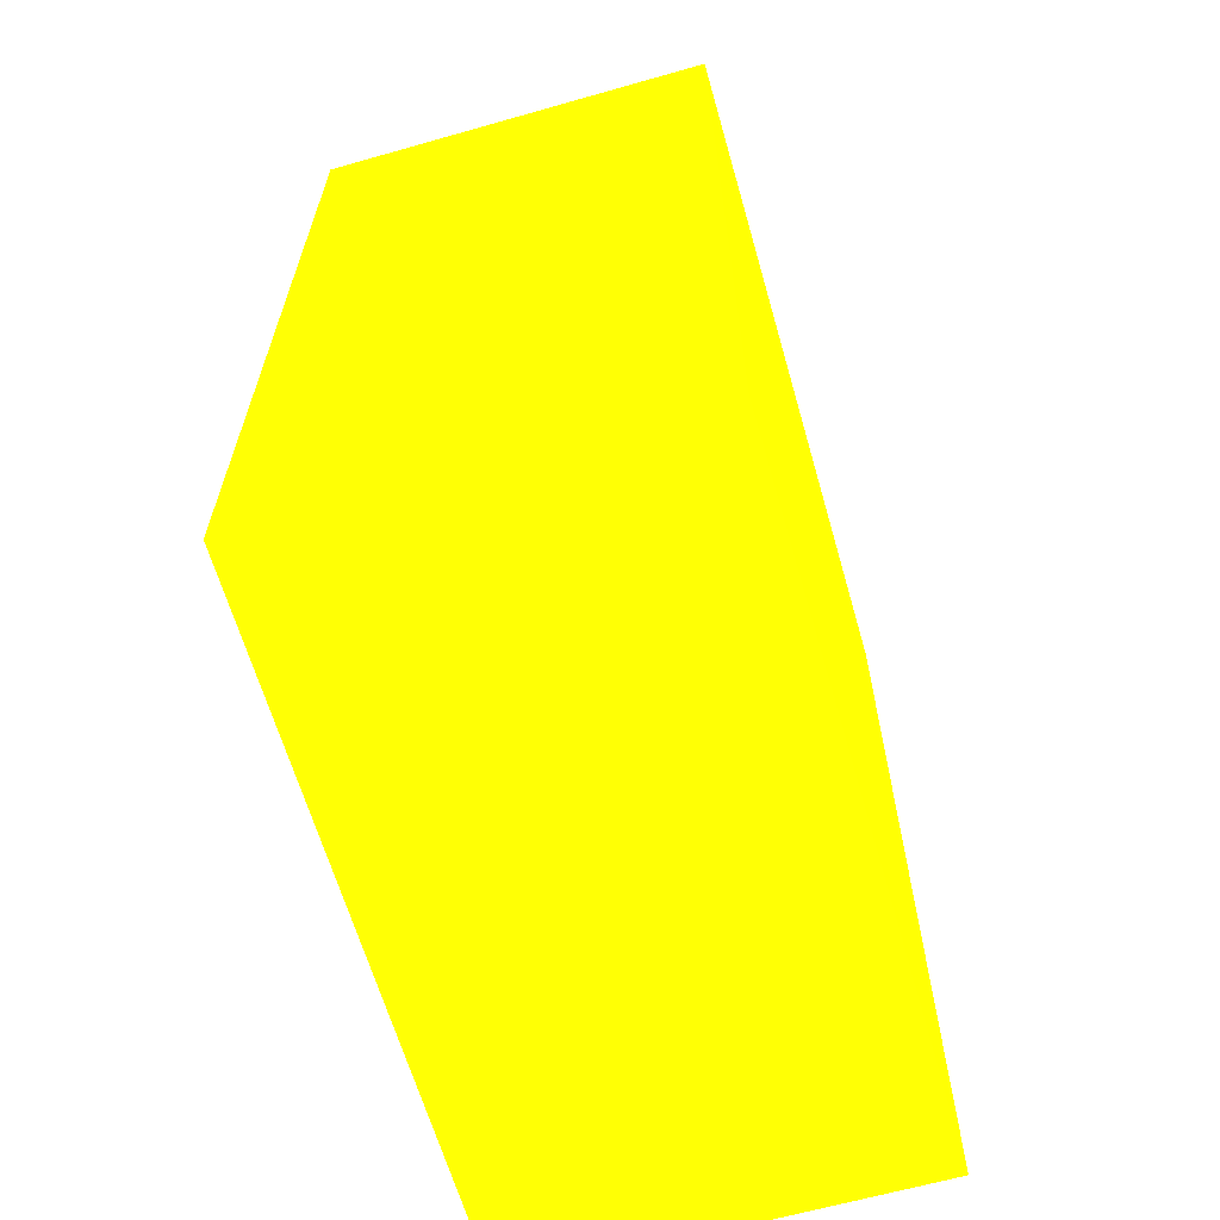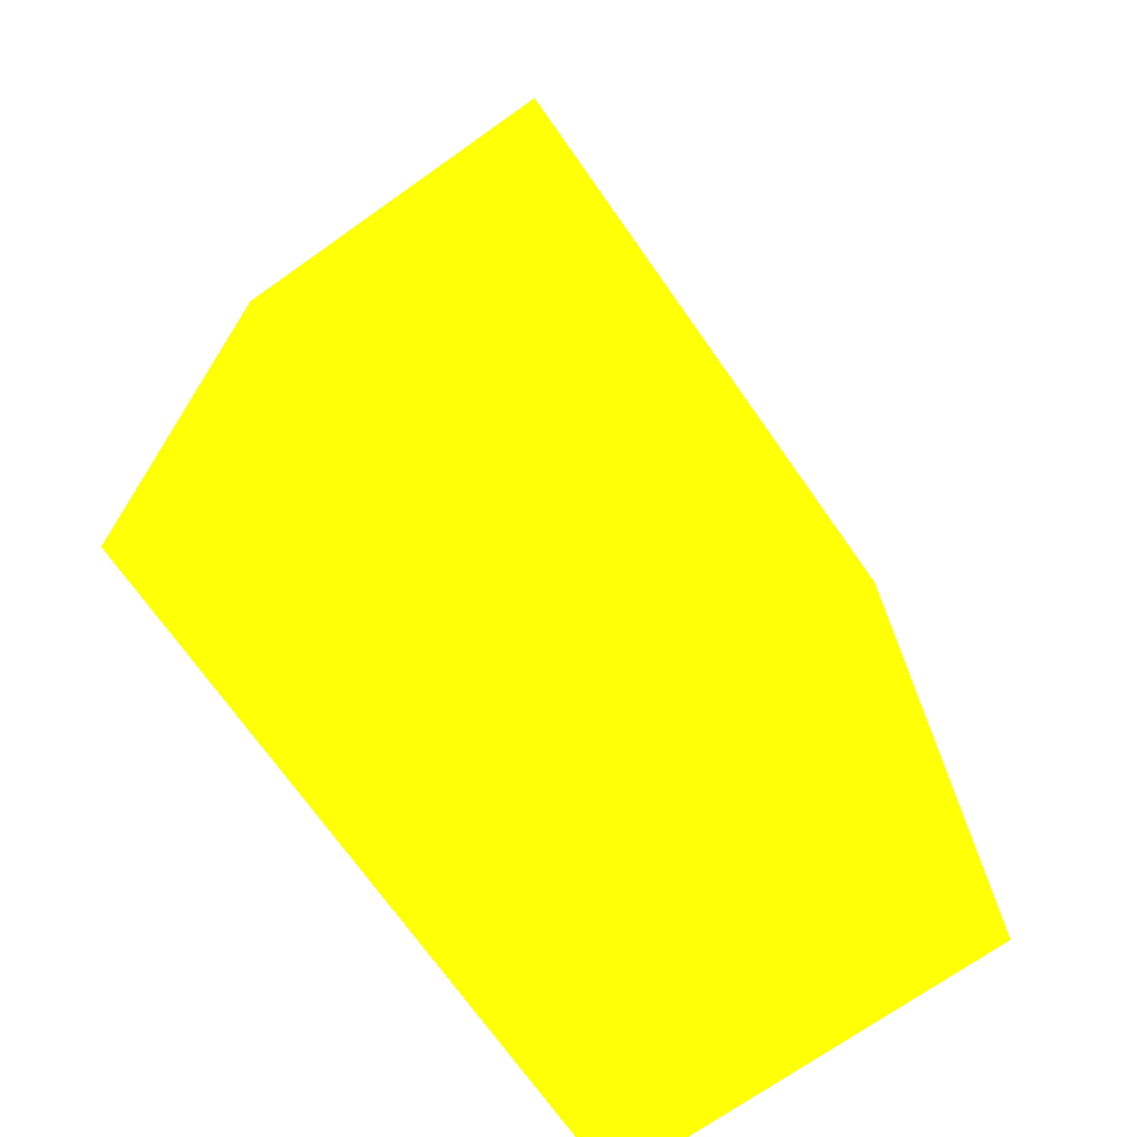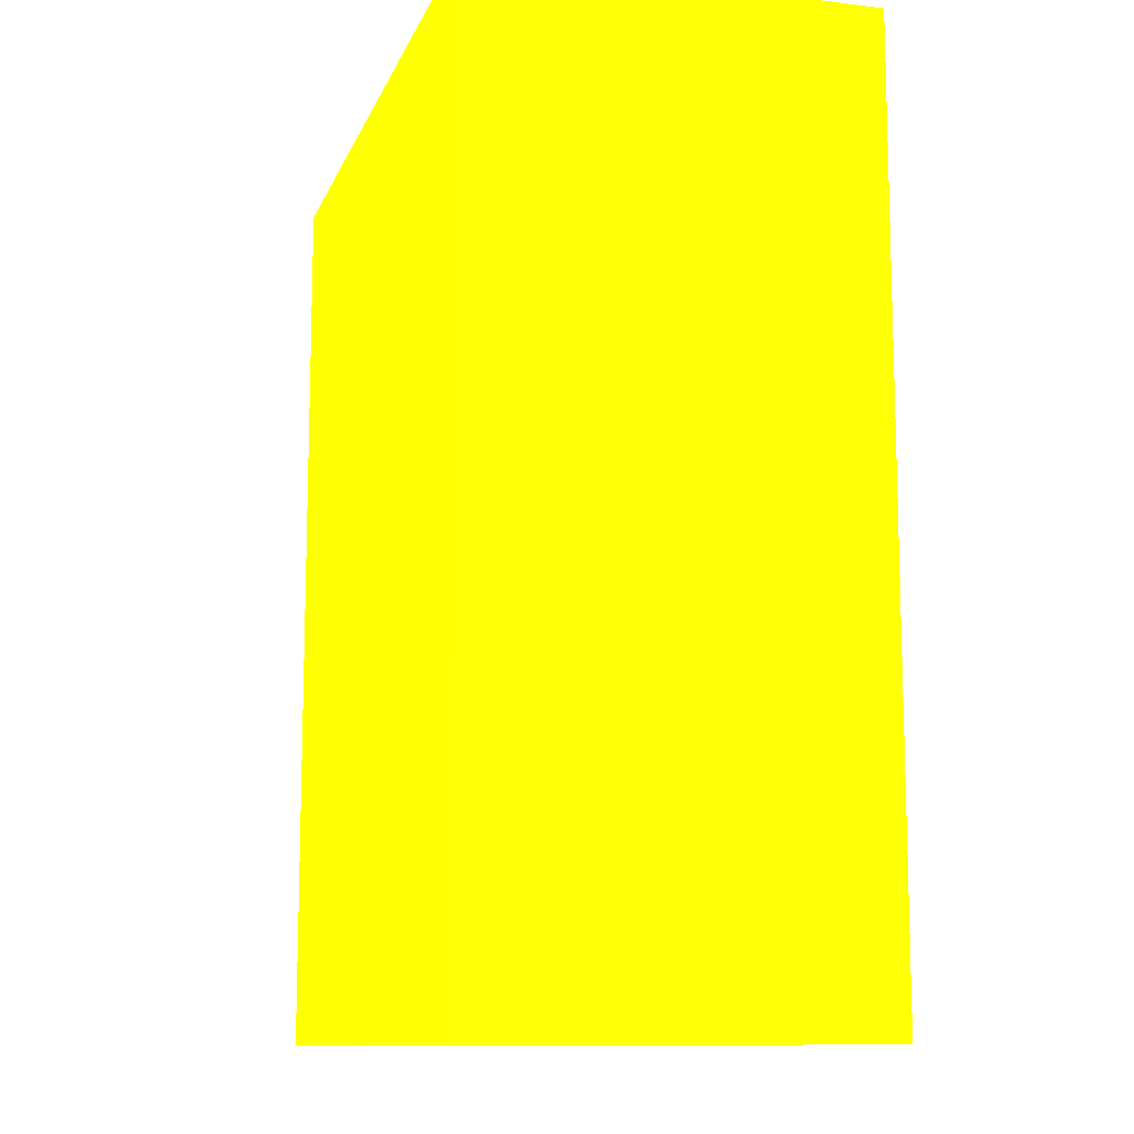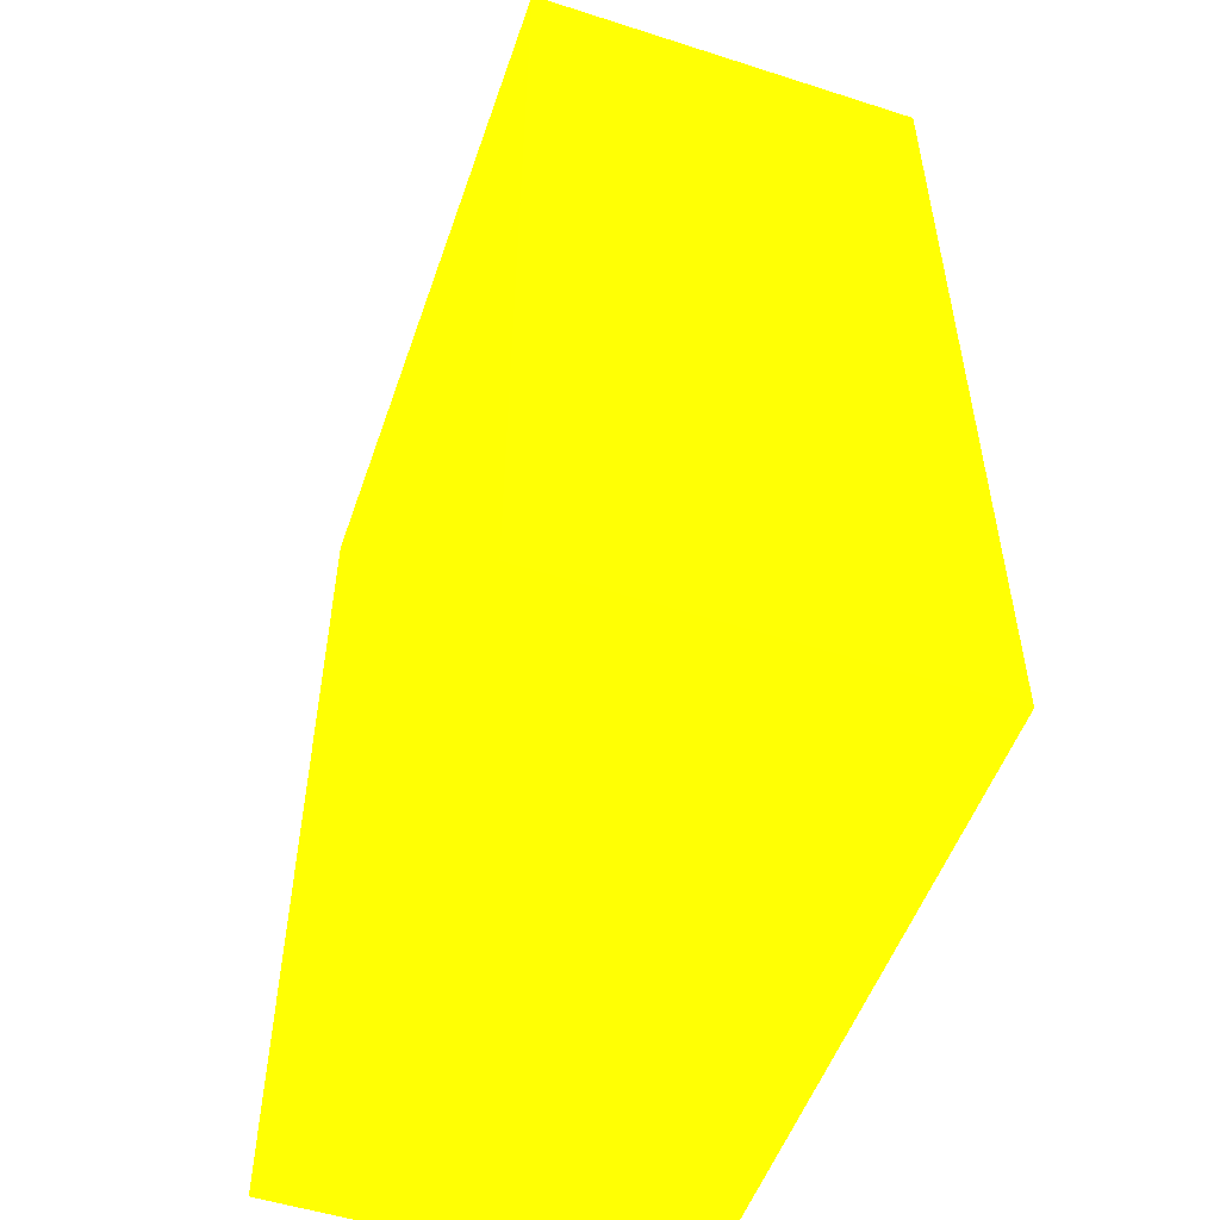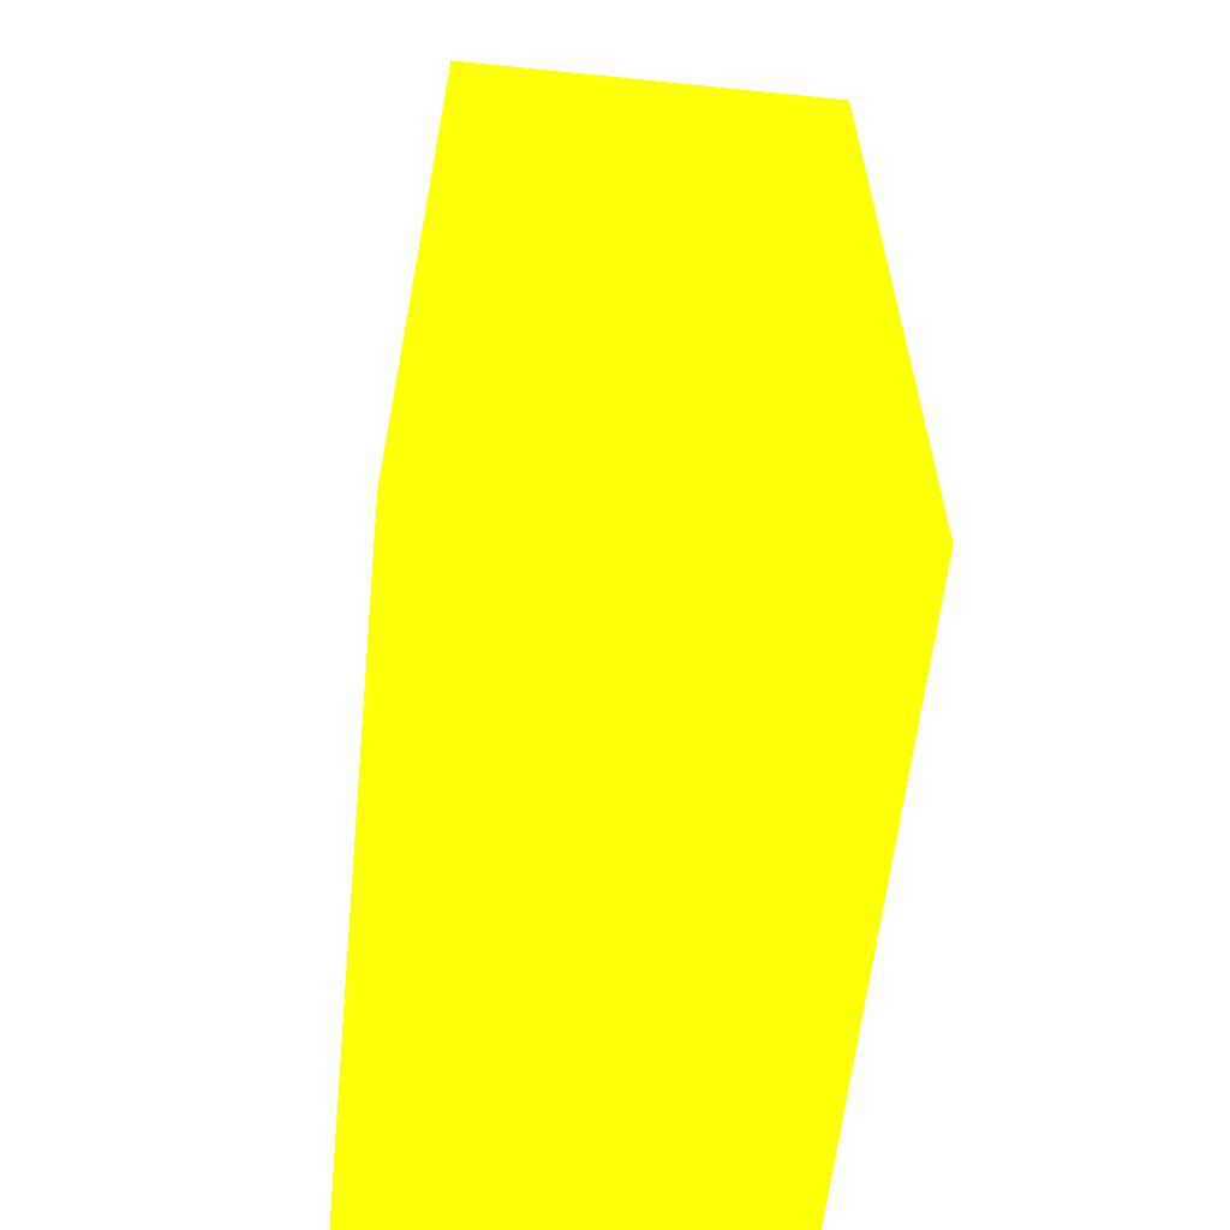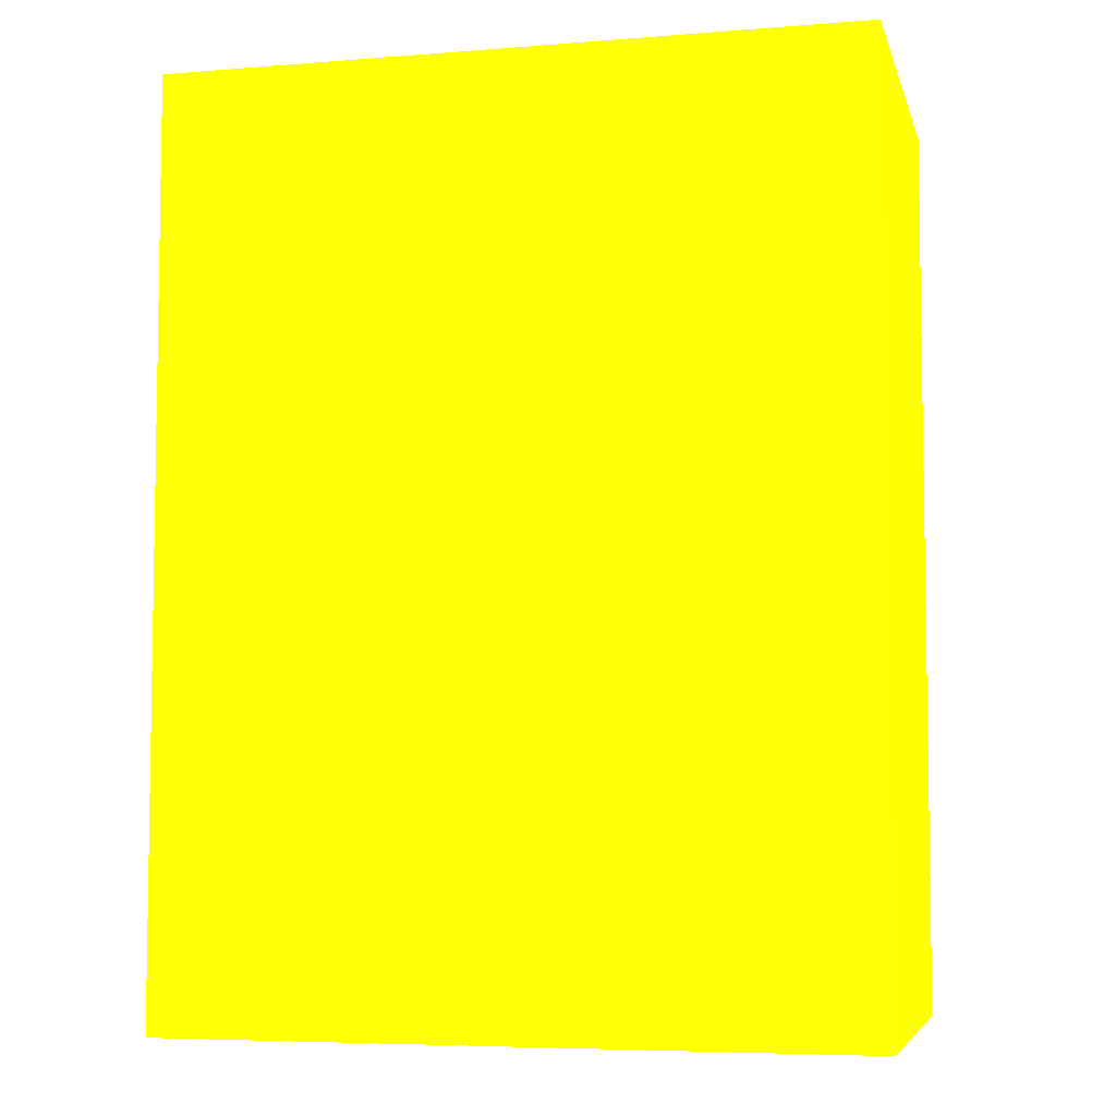
<metadata>
{"format":"obj","ext":"obj","renderer":"f3d","projection":"perspective","resolution":1024,"background":"white","views":[{"elev":-64.1,"azim":-74.0,"up":"+Z"},{"elev":-71.8,"azim":125.2,"up":"+Z"},{"elev":-11.4,"azim":-106.1,"up":"+Z"},{"elev":-52.7,"azim":-109.0,"up":"+Z"},{"elev":-59.8,"azim":84.1,"up":"+Z"},{"elev":-5.9,"azim":-166.5,"up":"+Z"}]}
</metadata>
<code>
v -1.816 -2.233 -11.22 0.9882 0.749 0.01176
v -2.25 -2.233 -11.22 0.9882 0.749 0.01176
v -1.816 -2.481 -11.22 0.9882 0.749 0.01176
v -1.816 -2.233 -11.8 0.9882 0.749 0.01176
v -2.25 -2.481 -11.22 0.9882 0.749 0.01176
v -2.25 -2.233 -11.8 0.9882 0.749 0.01176
v -1.816 -2.481 -11.8 0.9882 0.749 0.01176
v -2.25 -2.481 -11.8 0.9882 0.749 0.01176
f 1 2 5
f 1 5 3
f 1 3 7
f 1 7 4
f 1 4 6
f 1 6 2
f 2 6 8
f 2 8 5
f 3 5 8
f 3 8 7
f 4 7 8
f 4 8 6

</code>
